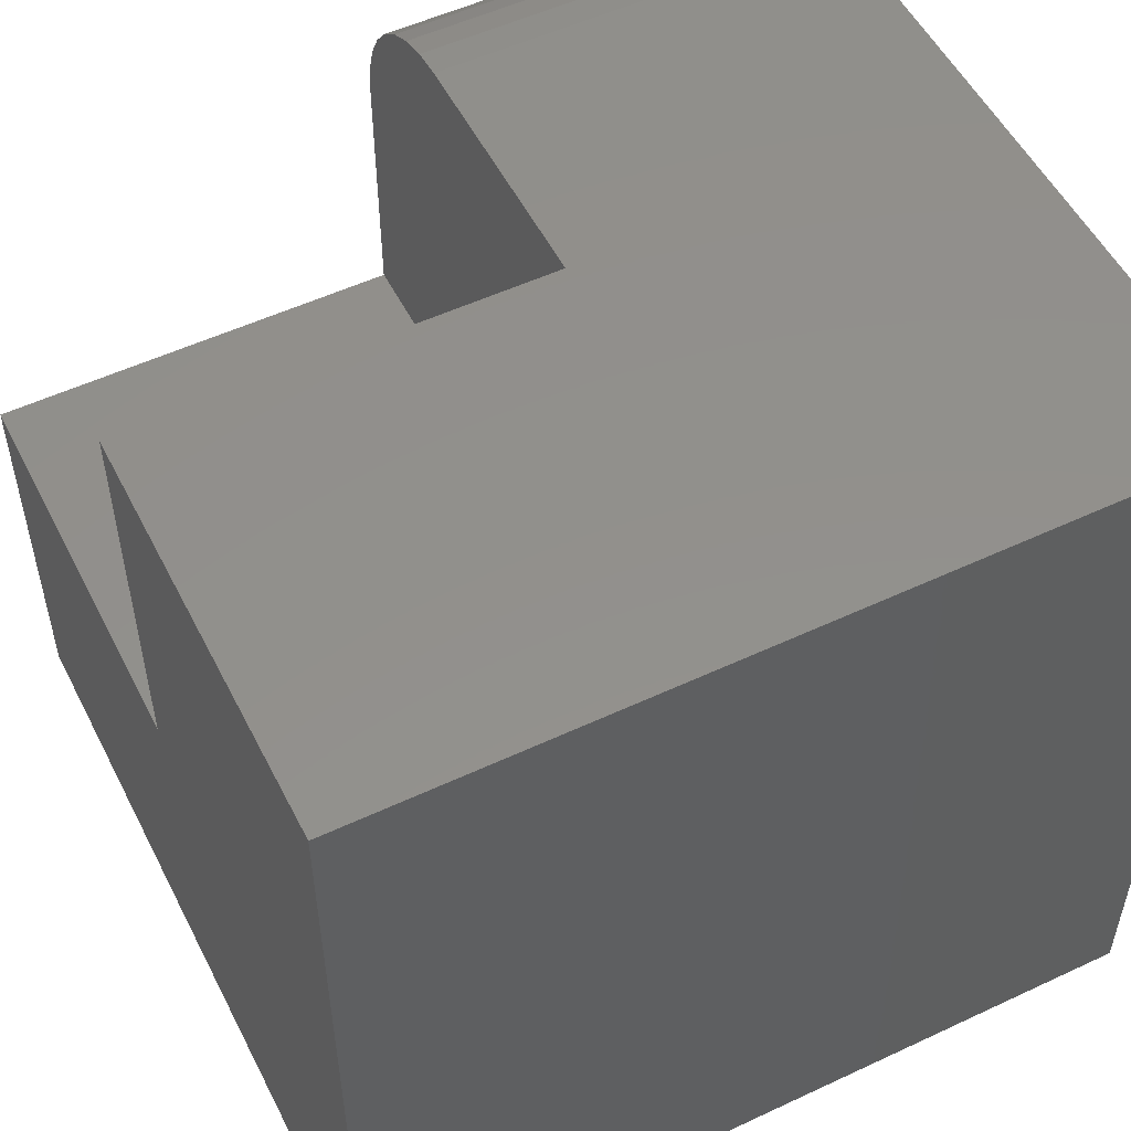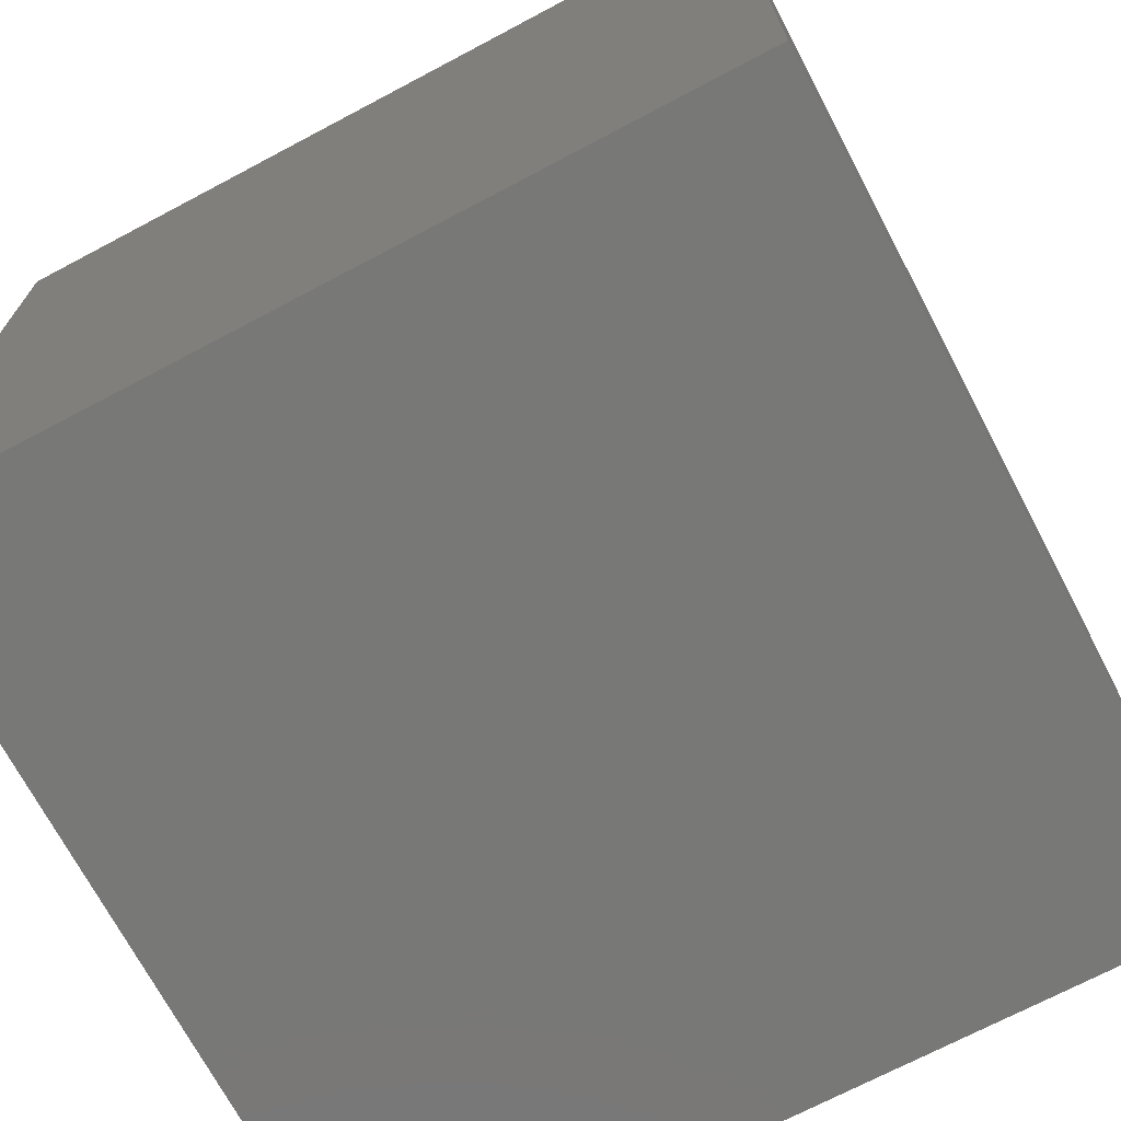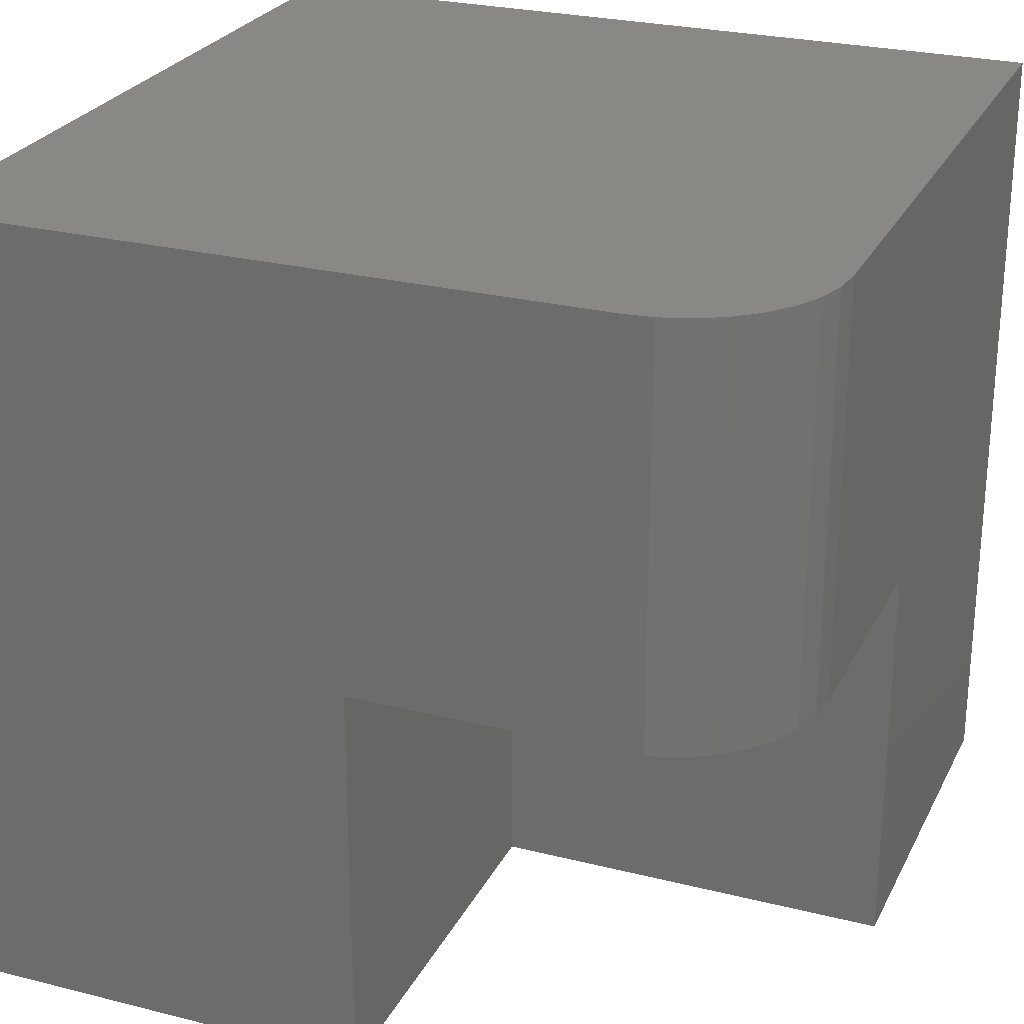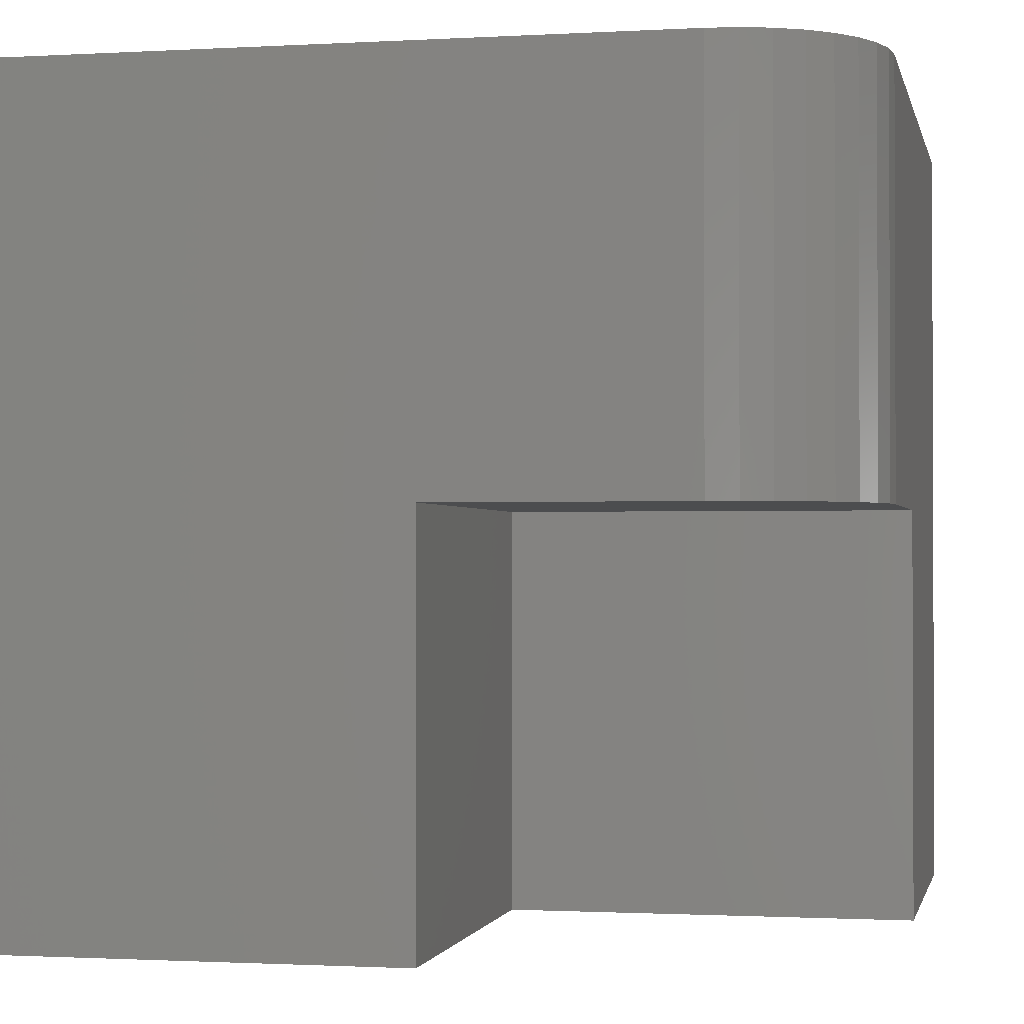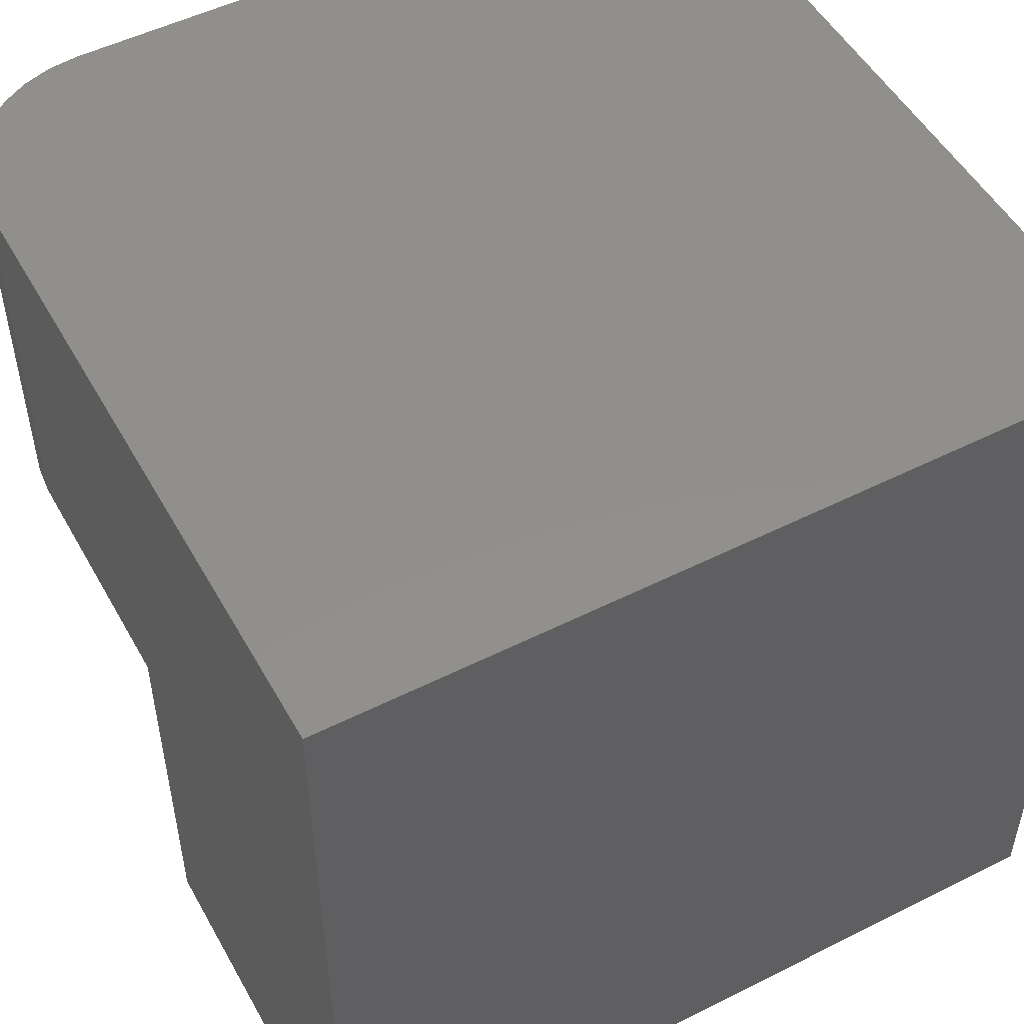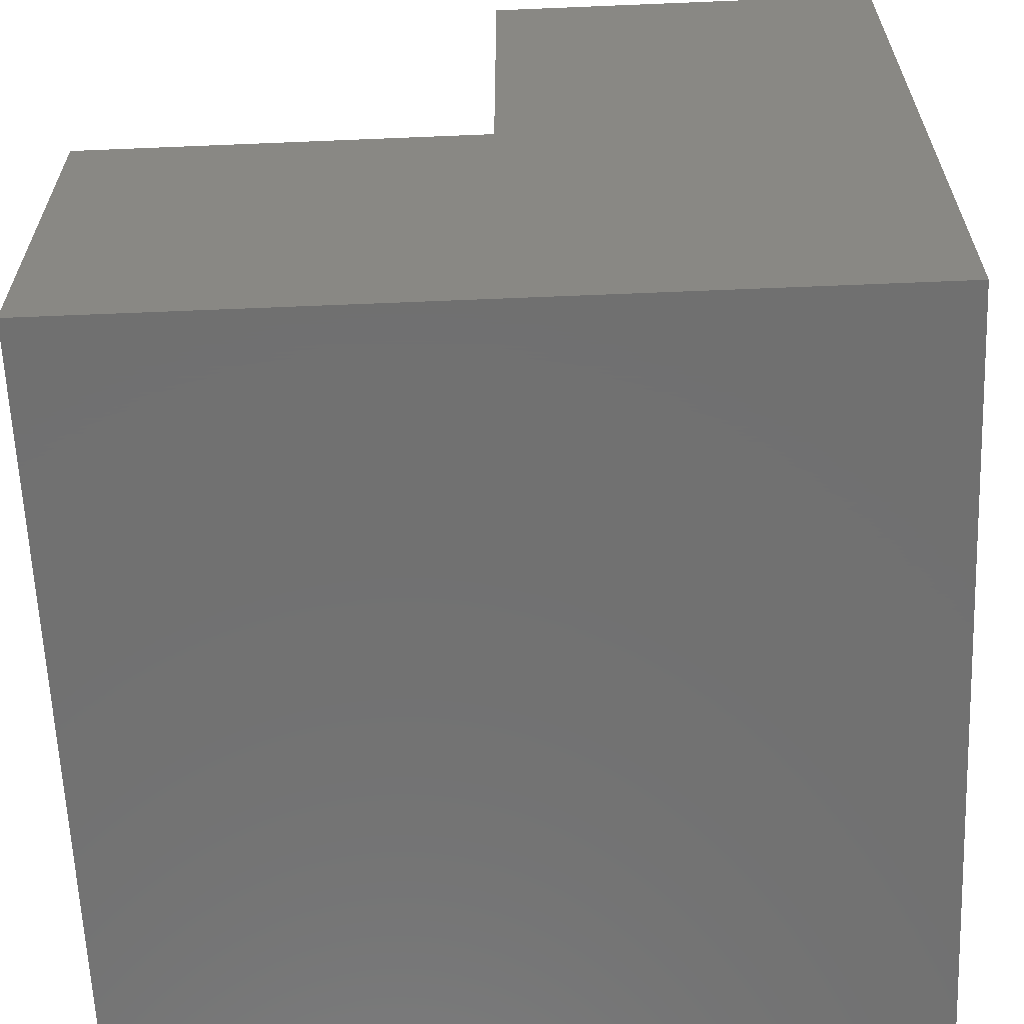
<metadata>
{"format":"stl","ext":"stl","renderer":"f3d","projection":"perspective","resolution":1024,"background":"white","views":[{"elev":53.3,"azim":63.4,"up":"+Z"},{"elev":-70.9,"azim":117.9,"up":"+Z"},{"elev":26.0,"azim":-68.2,"up":"+Y"},{"elev":-1.2,"azim":-78.1,"up":"+Y"},{"elev":51.3,"azim":61.4,"up":"+Y"},{"elev":-62.7,"azim":2.4,"up":"+Z"}]}
</metadata>
<code>
# stl→obj: 30 verts, 56 faces
v -0.375 -0.375 0.75
v -0.6094 -0.375 0.75
v -0.6368 -0.375 0.7473
v -0.6632 -0.375 0.7393
v -0.6875 -0.375 0.7263
v -0.7088 -0.375 0.7088
v -0.7263 -0.375 0.6875
v -0.7393 -0.375 0.6632
v -0.7473 -0.375 0.6368
v -0.75 -0.375 0.6094
v -0.75 -0.375 0.375
v -0.375 -0.375 0.375
v 4.592e-17 8.327e-17 0.75
v -0.6094 1.561e-17 0.75
v -0.375 -0.75 0.75
v 1.569e-16 -0.75 0.75
v -0.75 -0.75 0
v -0.75 -0.75 0.375
v -0.75 0 0
v -0.75 4.143e-33 0.6094
v 1.11e-16 -0.75 -4.592e-17
v -0.375 -0.75 0.375
v -0.7473 3e-19 0.6368
v -0.7393 1.188e-18 0.6632
v -0.7263 2.631e-18 0.6875
v -0.7088 4.573e-18 0.7088
v -0.6875 6.939e-18 0.7263
v -0.6632 9.638e-18 0.7393
v -0.6368 1.257e-17 0.7473
v 0 8.327e-17 -4.592e-17
f 1 2 3
f 1 3 4
f 1 4 5
f 1 5 6
f 1 6 7
f 1 7 8
f 1 8 9
f 1 9 10
f 1 10 11
f 1 11 12
f 13 14 2
f 13 2 1
f 13 1 15
f 13 15 16
f 17 18 19
f 19 18 11
f 19 11 20
f 20 11 10
f 16 15 21
f 21 15 22
f 21 22 17
f 17 22 18
f 20 10 23
f 23 10 9
f 23 9 24
f 24 9 8
f 24 8 25
f 25 8 7
f 25 7 26
f 26 7 6
f 26 6 27
f 27 6 5
f 27 5 28
f 28 5 4
f 28 4 29
f 29 4 3
f 29 3 14
f 14 3 2
f 22 15 12
f 12 15 1
f 18 22 11
f 11 22 12
f 13 30 19
f 13 19 20
f 13 20 23
f 13 23 24
f 13 24 25
f 13 25 26
f 13 26 27
f 13 27 28
f 13 28 29
f 13 29 14
f 30 13 21
f 21 13 16
f 19 30 17
f 17 30 21

</code>
